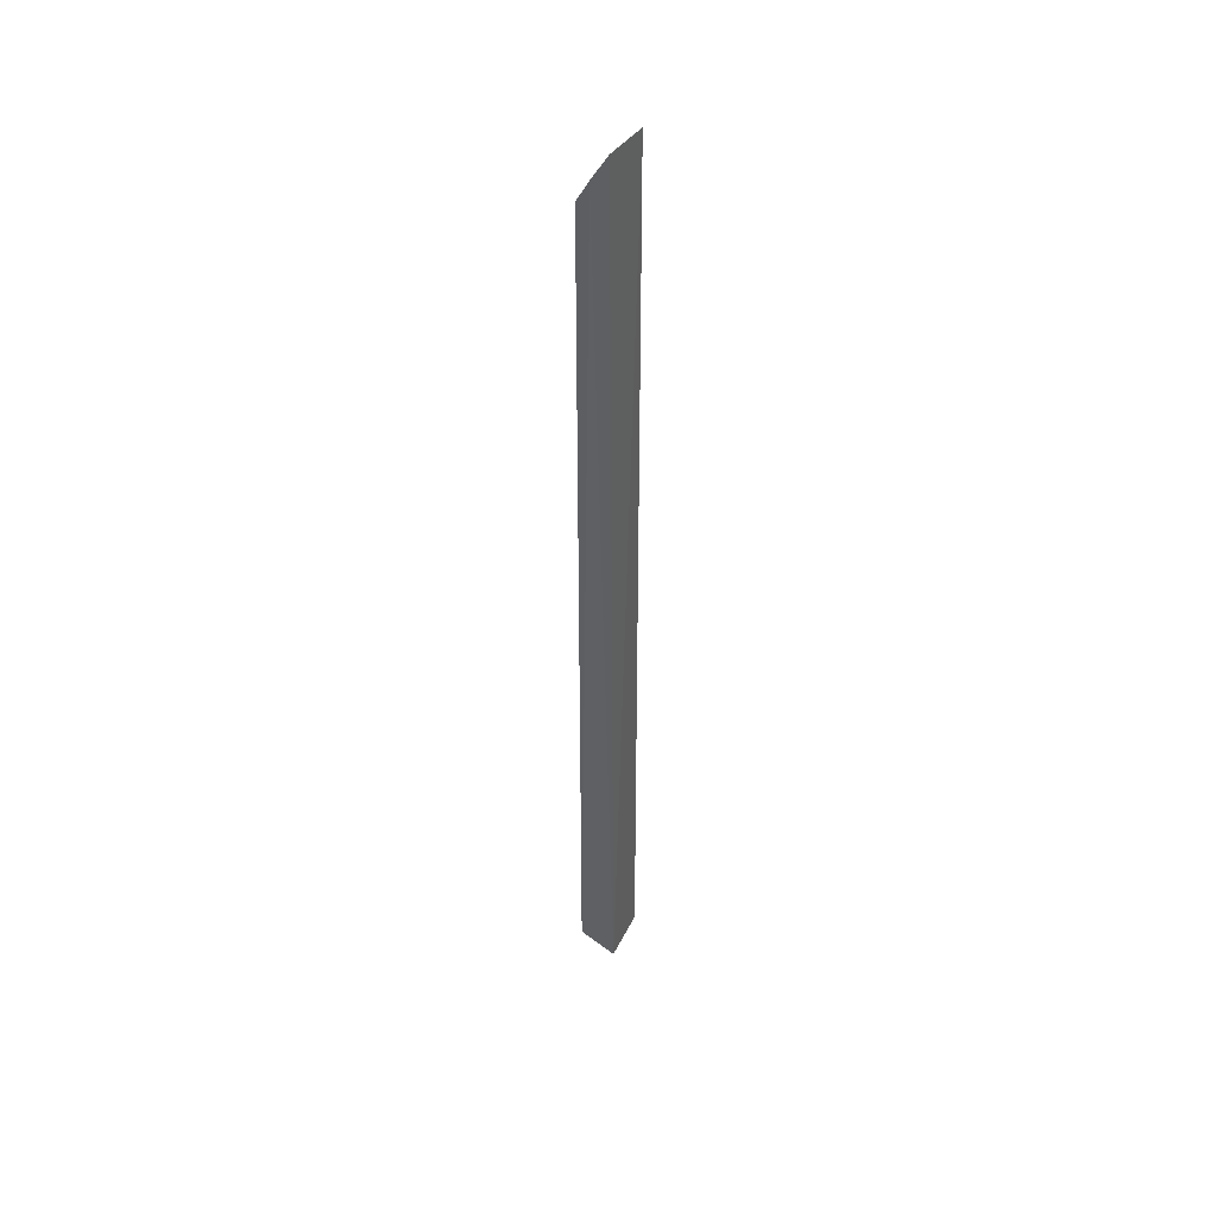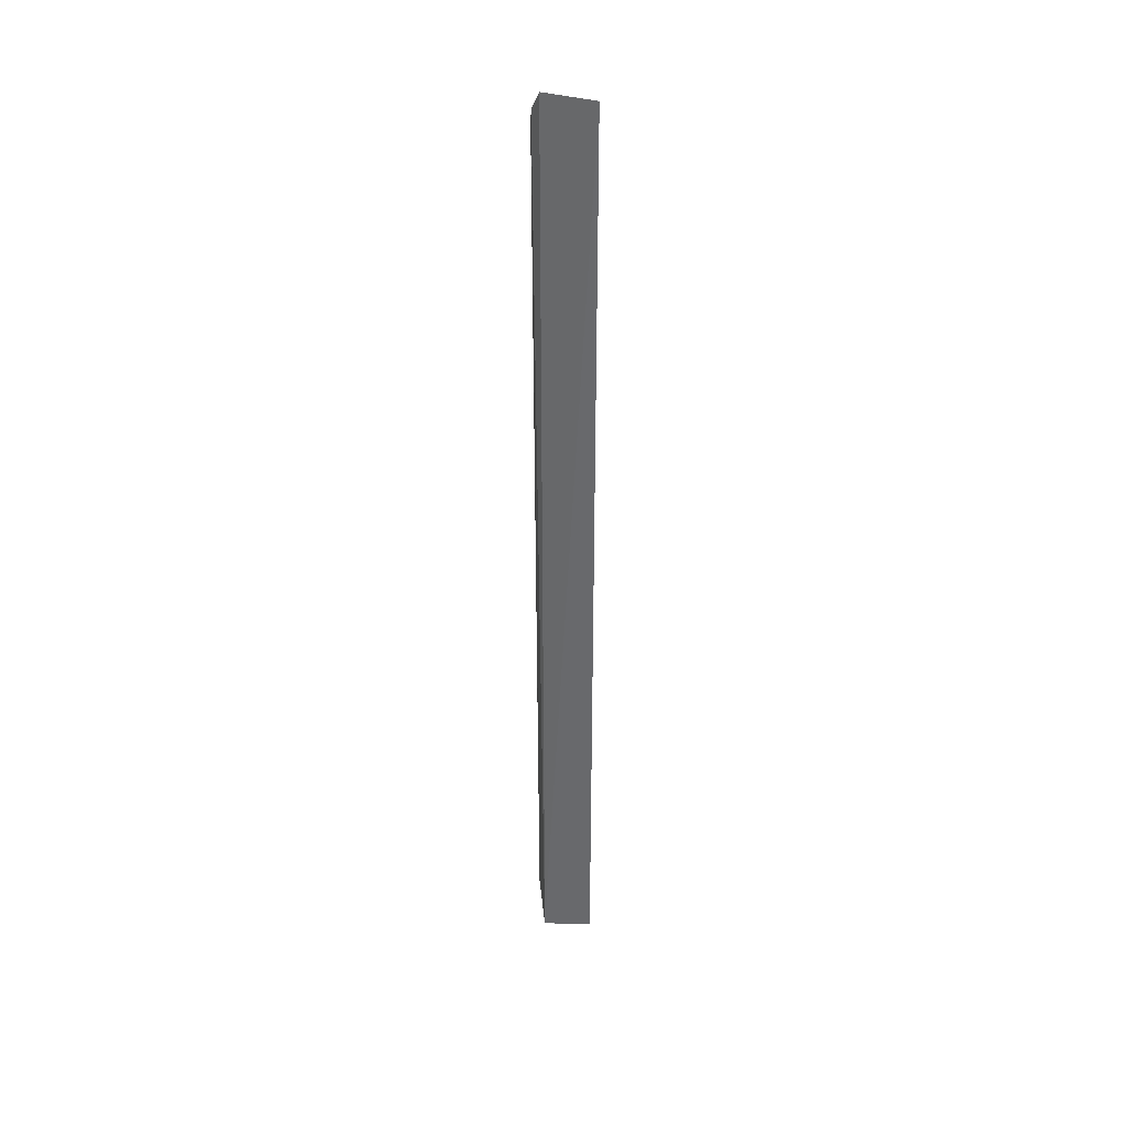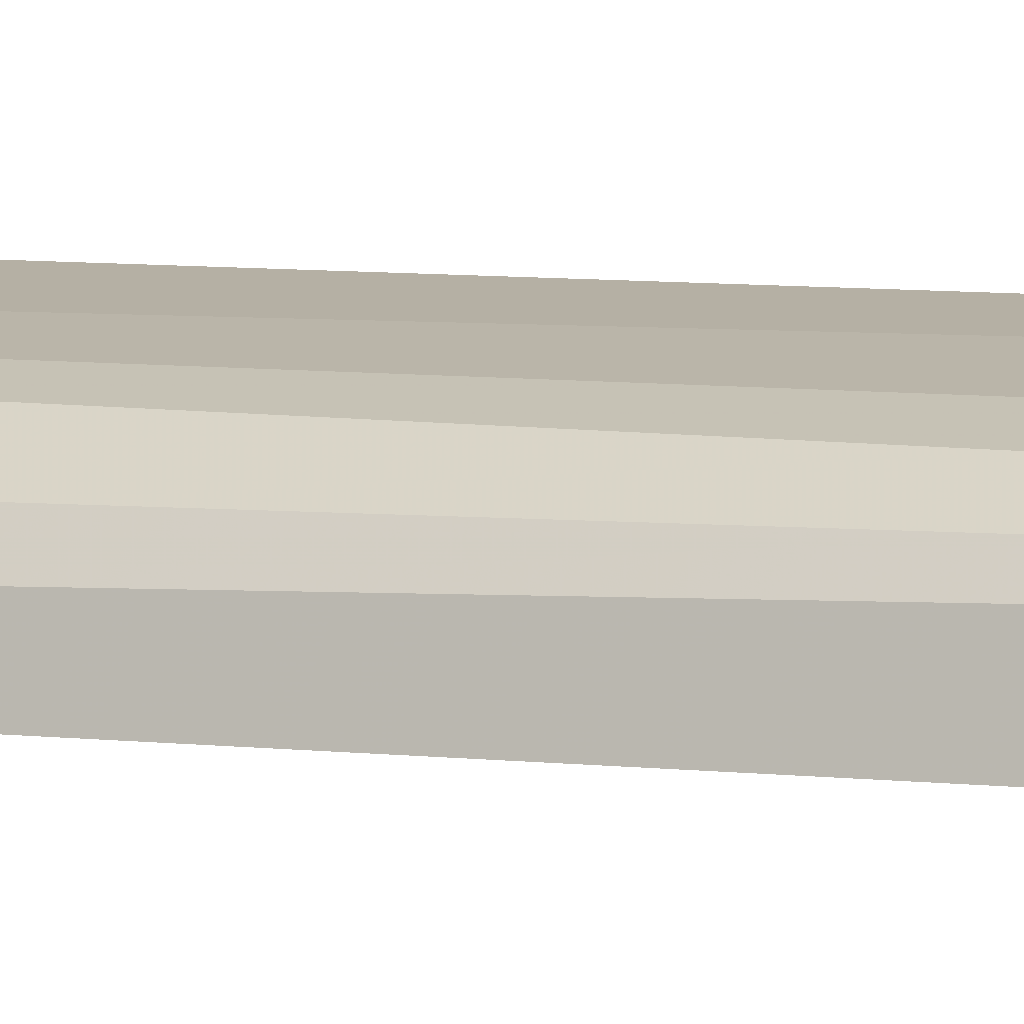
<metadata>
{"format":"obj","ext":"obj","renderer":"f3d","projection":"perspective","resolution":1024,"background":"white","views":[{"elev":44.5,"azim":-69.1,"up":"+Z"},{"elev":36.4,"azim":1.9,"up":"+Z"},{"elev":4.7,"azim":117.6,"up":"+Y"}]}
</metadata>
<code>
v 0.06702 0.2431 0.3965
v 0.06652 0.2407 -0.4625
v 0.06194 0.2631 -0.4403
v 0.01512 0.2714 0.3637
v 0.02198 0.2452 -0.4669
v 0.04453 0.2669 0.3612
v 0.02291 0.2499 0.4002
v 0.01574 0.2745 -0.438
v 0.06025 0.2546 0.378
v 0.01615 0.2614 0.3816
v 0.04489 0.2687 -0.438
f 1 2 3
f 5 2 1
f 7 5 1
f 8 3 2
f 8 2 5
f 8 4 6
f 9 1 3
f 9 3 6
f 9 7 1
f 10 5 7
f 10 8 5
f 10 4 8
f 10 7 9
f 10 9 6
f 10 6 4
f 11 8 6
f 11 6 3
f 11 3 8

</code>
